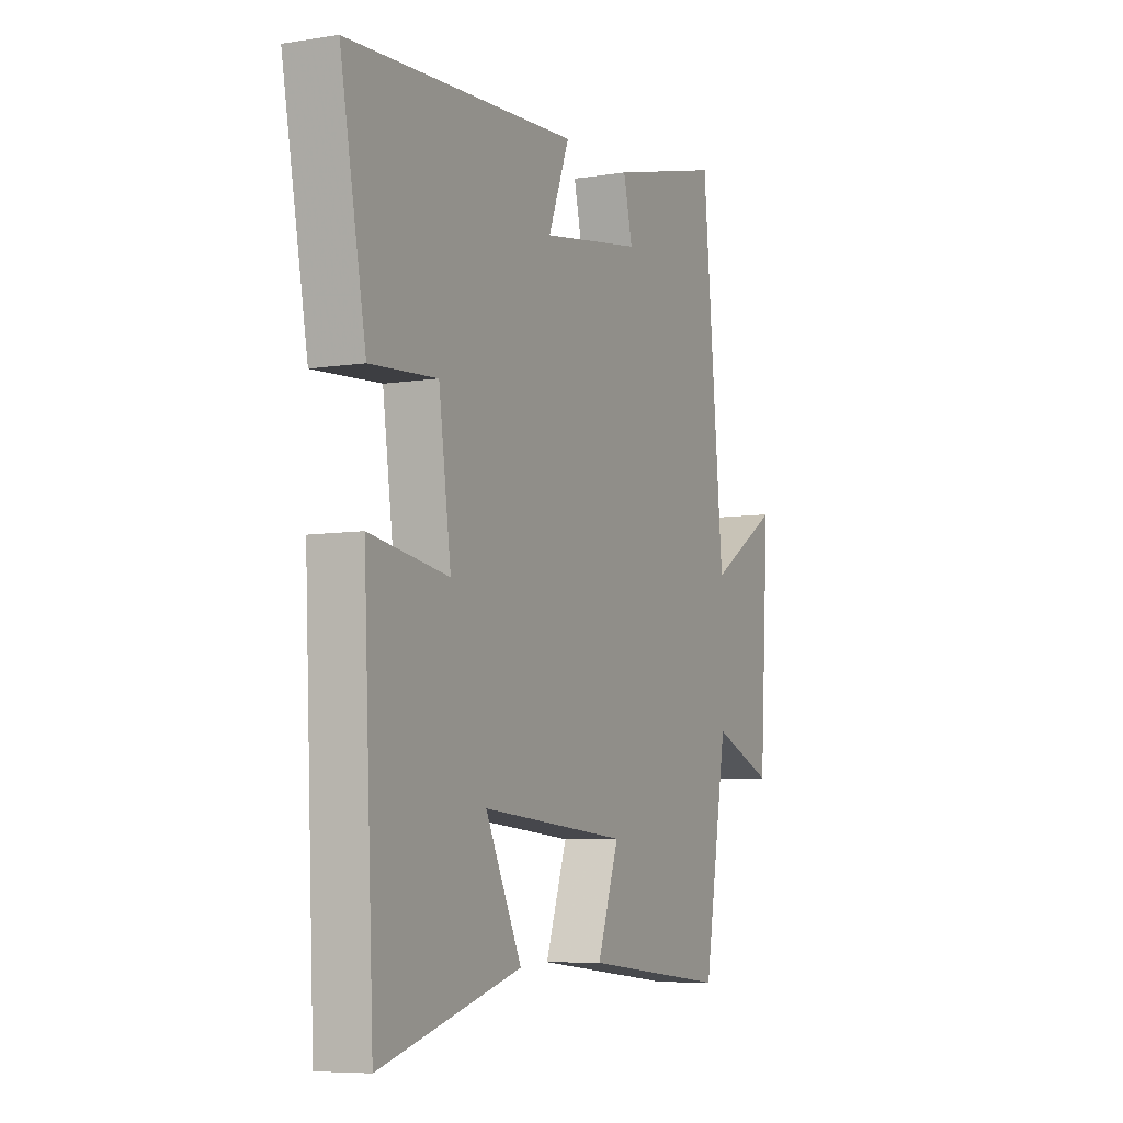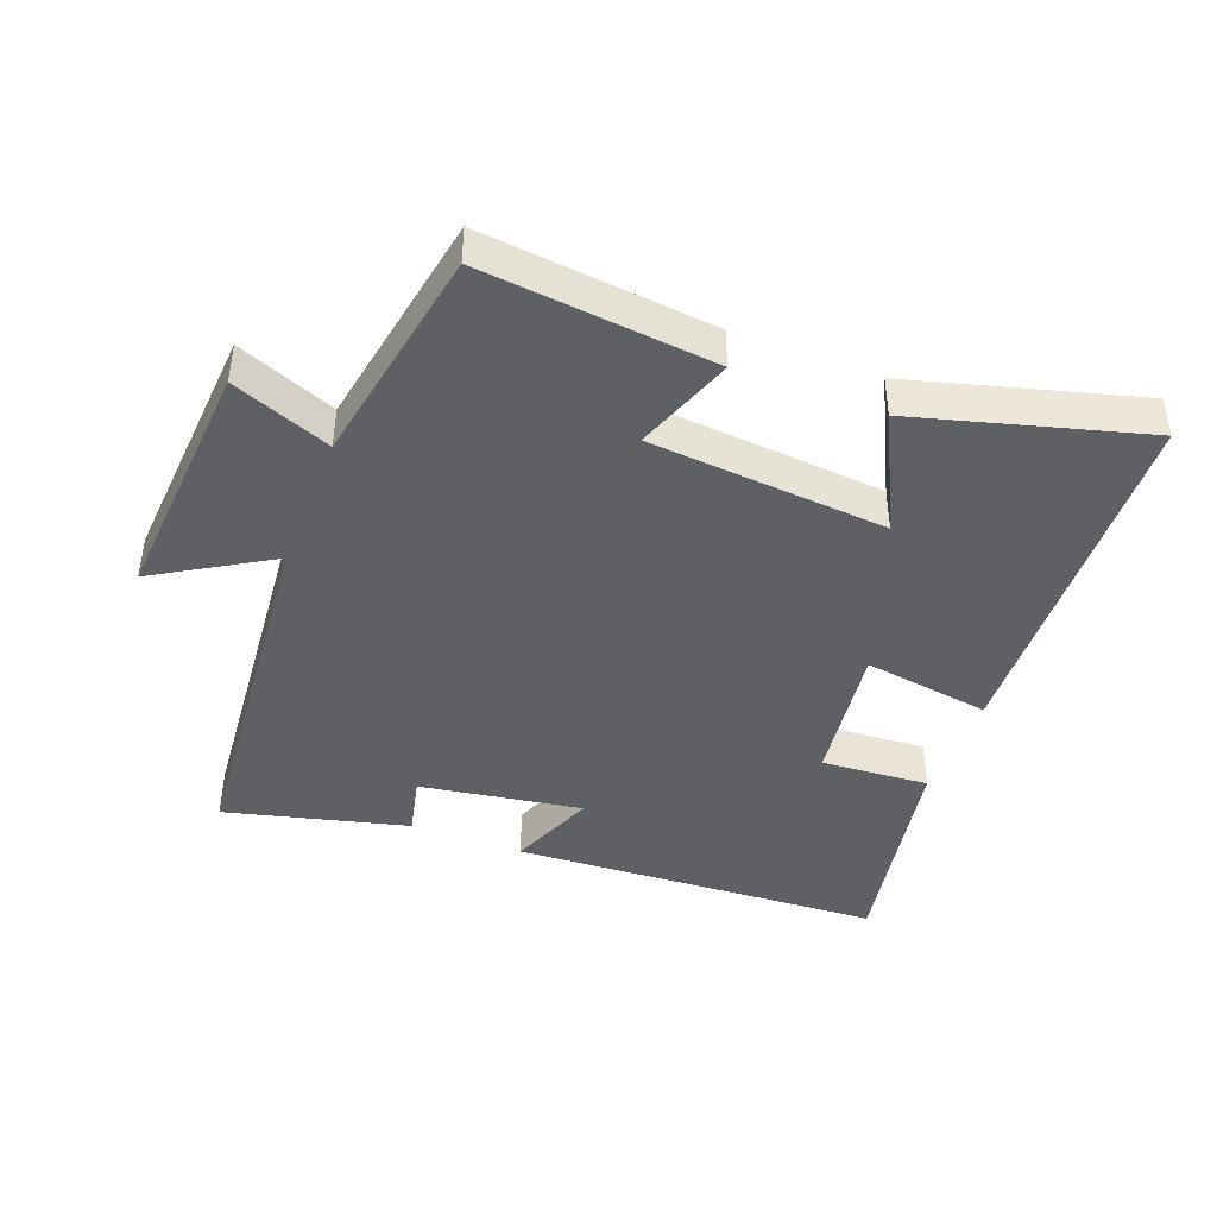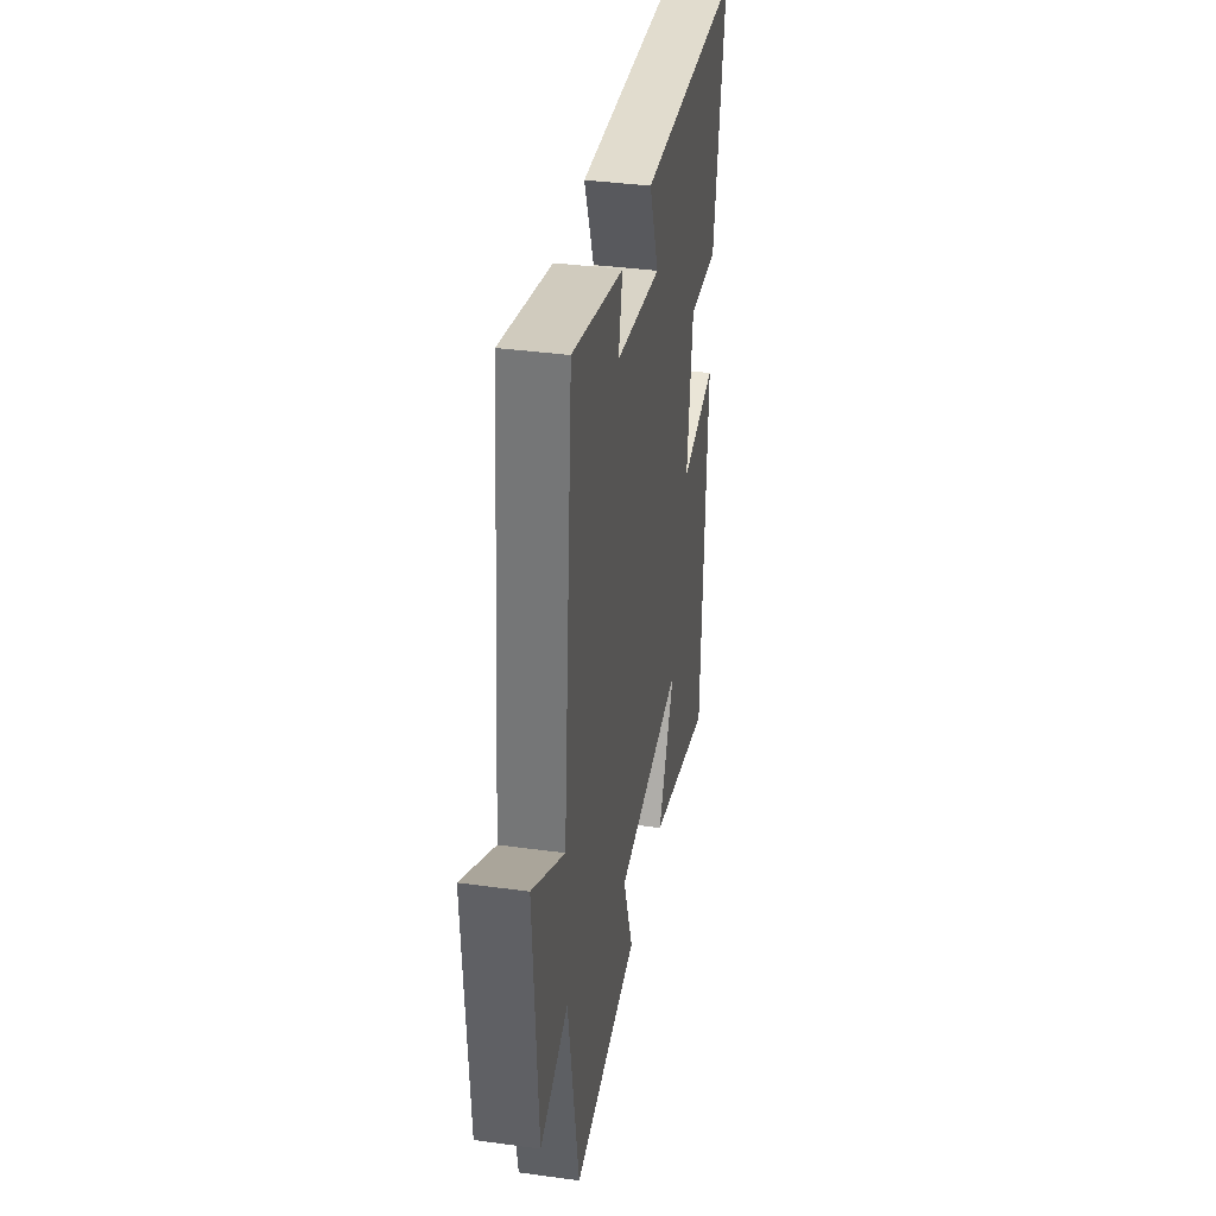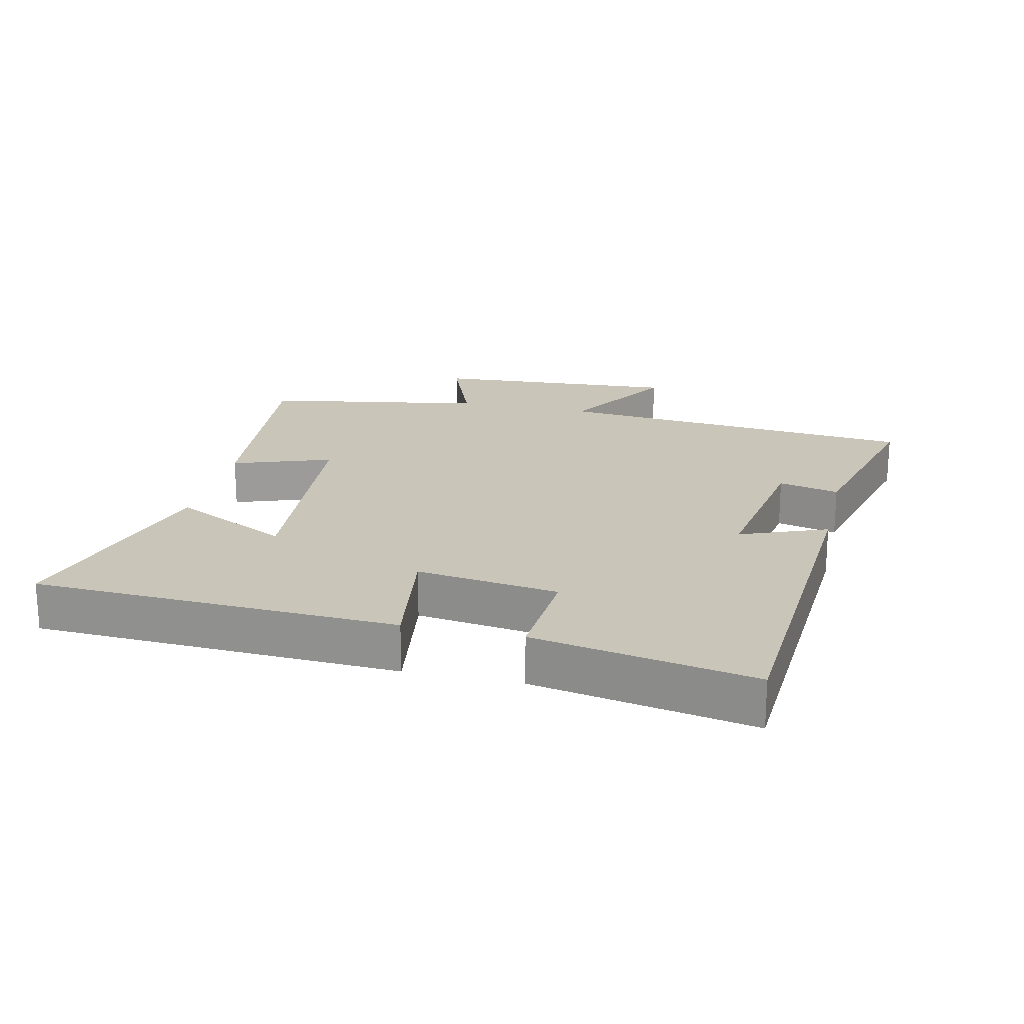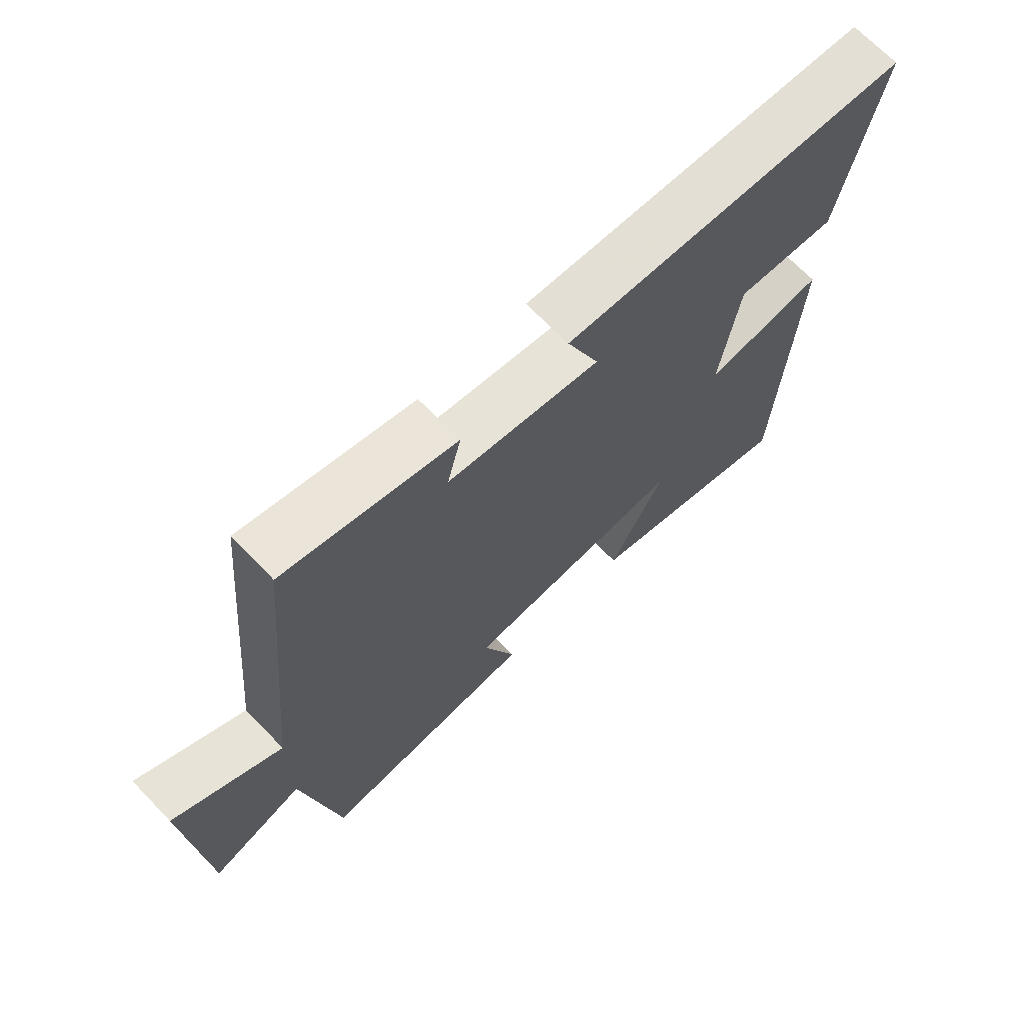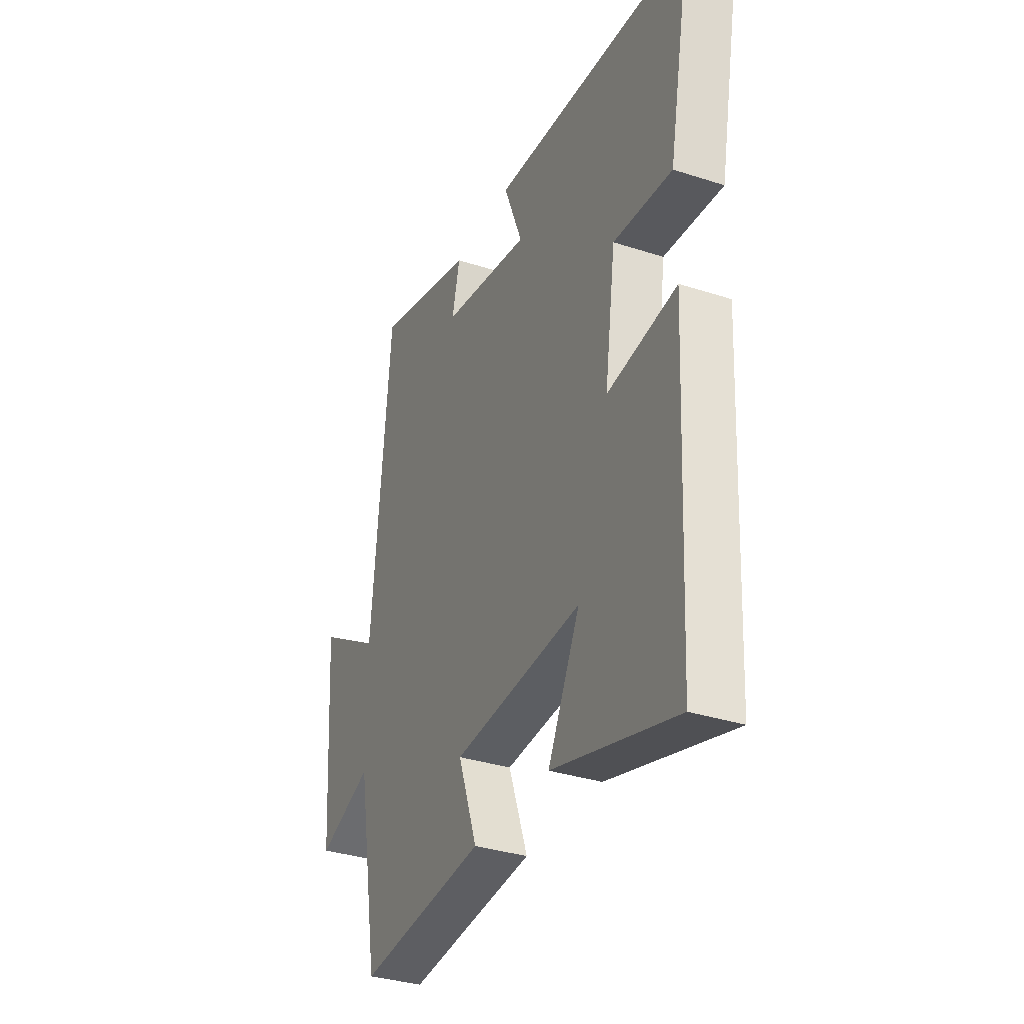
<metadata>
{"format":"obj","ext":"obj","renderer":"f3d","projection":"perspective","resolution":1024,"background":"white","views":[{"elev":-6.9,"azim":-65.0,"up":"+Z"},{"elev":-43.2,"azim":158.8,"up":"+Y"},{"elev":37.2,"azim":100.0,"up":"+Z"},{"elev":20.6,"azim":-77.2,"up":"+Y"},{"elev":69.4,"azim":135.9,"up":"+Z"},{"elev":-33.8,"azim":-113.9,"up":"+Z"}]}
</metadata>
<code>
v 0.442 0.07 -0.535
v 0.089 0.07 -0.5
v 0.142 0.07 -0.35
v -0.218 0.07 -0.322
v -0.129 0.07 -0.5
v -0.474 0.07 -0.597
v -0.5 0.07 -0.044
v -0.307 0.07 -0.072
v -0.337 0.07 0.144
v -0.5 0.07 0.132
v -0.563 0.07 0.466
v -0.001 0.07 0.5
v -0.053 0.07 0.368
v 0.193 0.07 0.408
v 0.171 0.07 0.5
v 0.447 0.07 0.571
v 0.5 0.07 0.015
v 0.674 0.07 0.121
v 0.65 0.07 -0.257
v 0.5 0.07 -0.199
v 0.442 0 -0.535
v 0.089 0 -0.5
v 0.142 0 -0.35
v -0.218 0 -0.322
v -0.129 0 -0.5
v -0.474 0 -0.597
v -0.5 0 -0.044
v -0.307 0 -0.072
v -0.337 0 0.144
v -0.5 0 0.132
v -0.563 0 0.466
v -0.001 0 0.5
v -0.053 0 0.368
v 0.193 0 0.408
v 0.171 0 0.5
v 0.447 0 0.571
v 0.5 0 0.015
v 0.674 0 0.121
v 0.65 0 -0.257
v 0.5 0 -0.199
f 17 18 19 20
f 17 20 1
f 16 17 1
f 15 16 1
f 14 15 1
f 13 14 1
f 11 12 13
f 10 11 13
f 9 10 13
f 8 9 13 1
f 4 5 6 7
f 3 4 7 8
f 1 2 3
f 1 3 8
f 40 39 38 37
f 21 40 37
f 21 37 36
f 21 36 35
f 21 35 34
f 21 34 33
f 33 32 31
f 33 31 30
f 33 30 29
f 21 33 29 28
f 27 26 25 24
f 28 27 24 23
f 23 22 21
f 28 23 21
f 1 21 22 2
f 2 22 23 3
f 3 23 24 4
f 4 24 25 5
f 5 25 26 6
f 6 26 27 7
f 7 27 28 8
f 8 28 29 9
f 9 29 30 10
f 10 30 31 11
f 11 31 32 12
f 12 32 33 13
f 13 33 34 14
f 14 34 35 15
f 15 35 36 16
f 16 36 37 17
f 17 37 38 18
f 18 38 39 19
f 19 39 40 20
f 20 40 21 1

</code>
